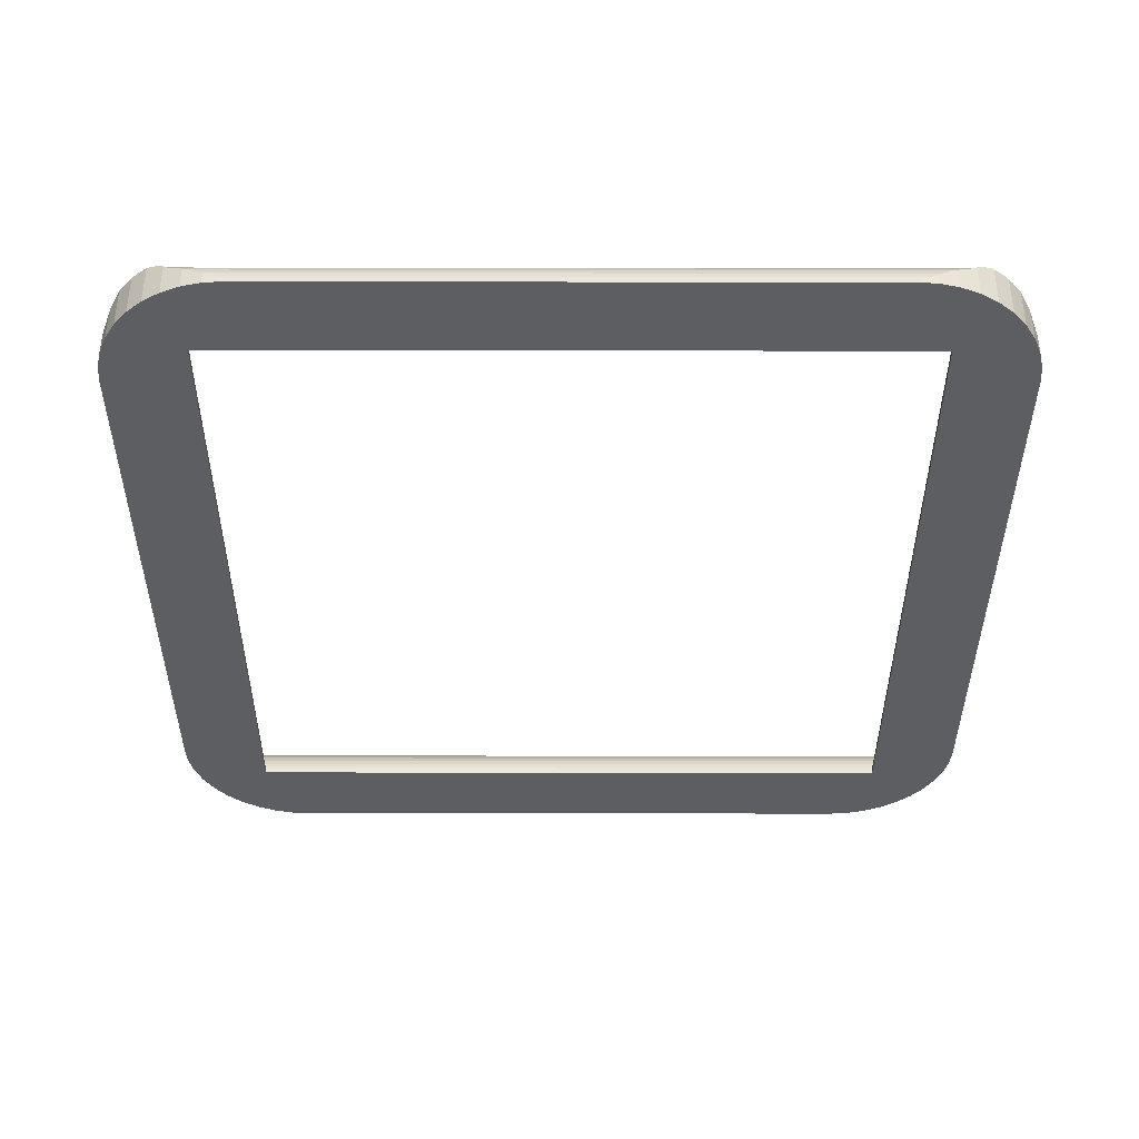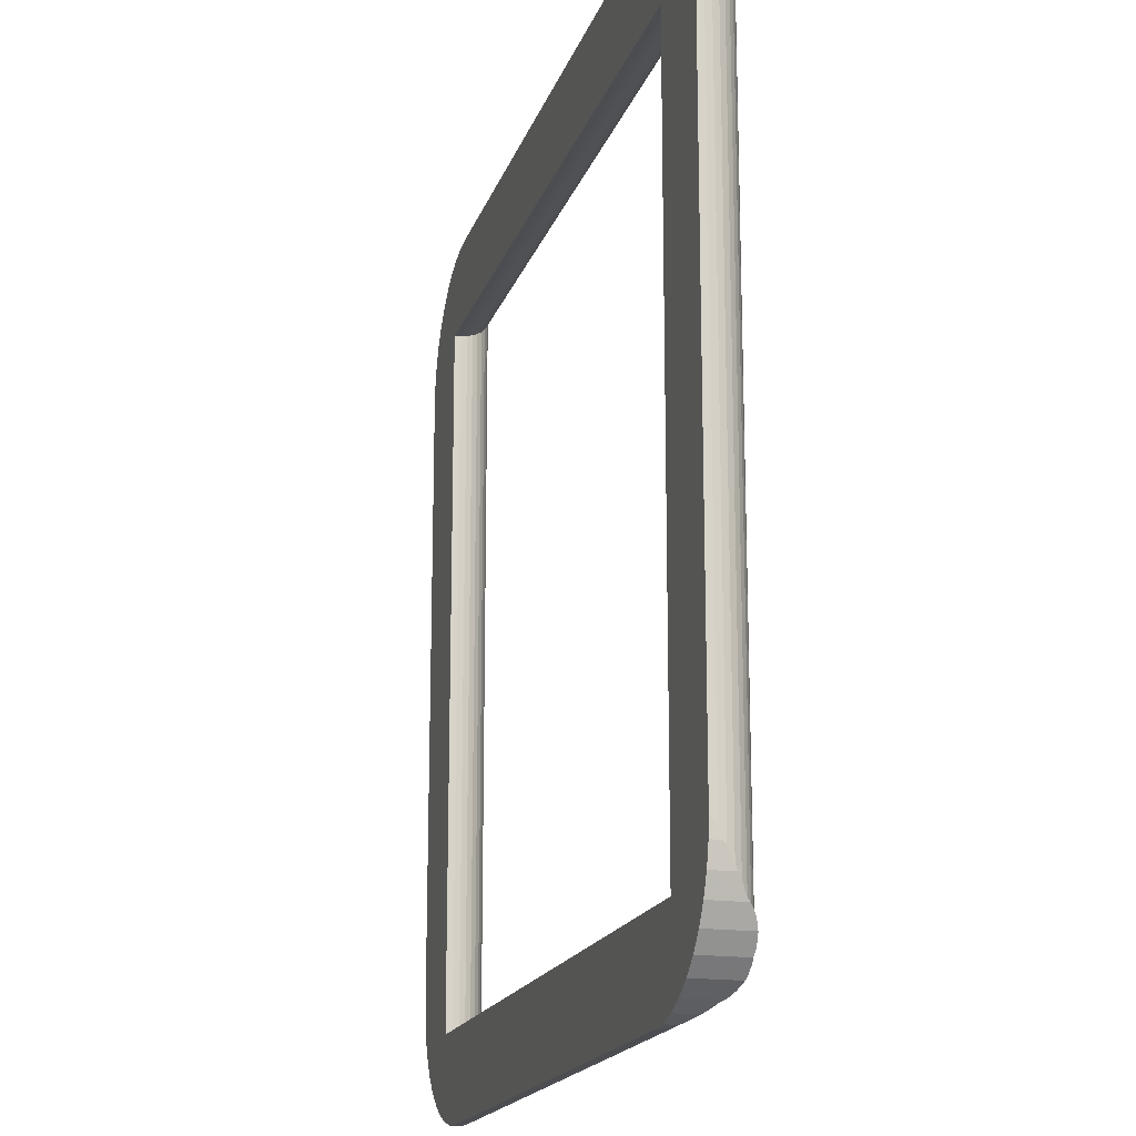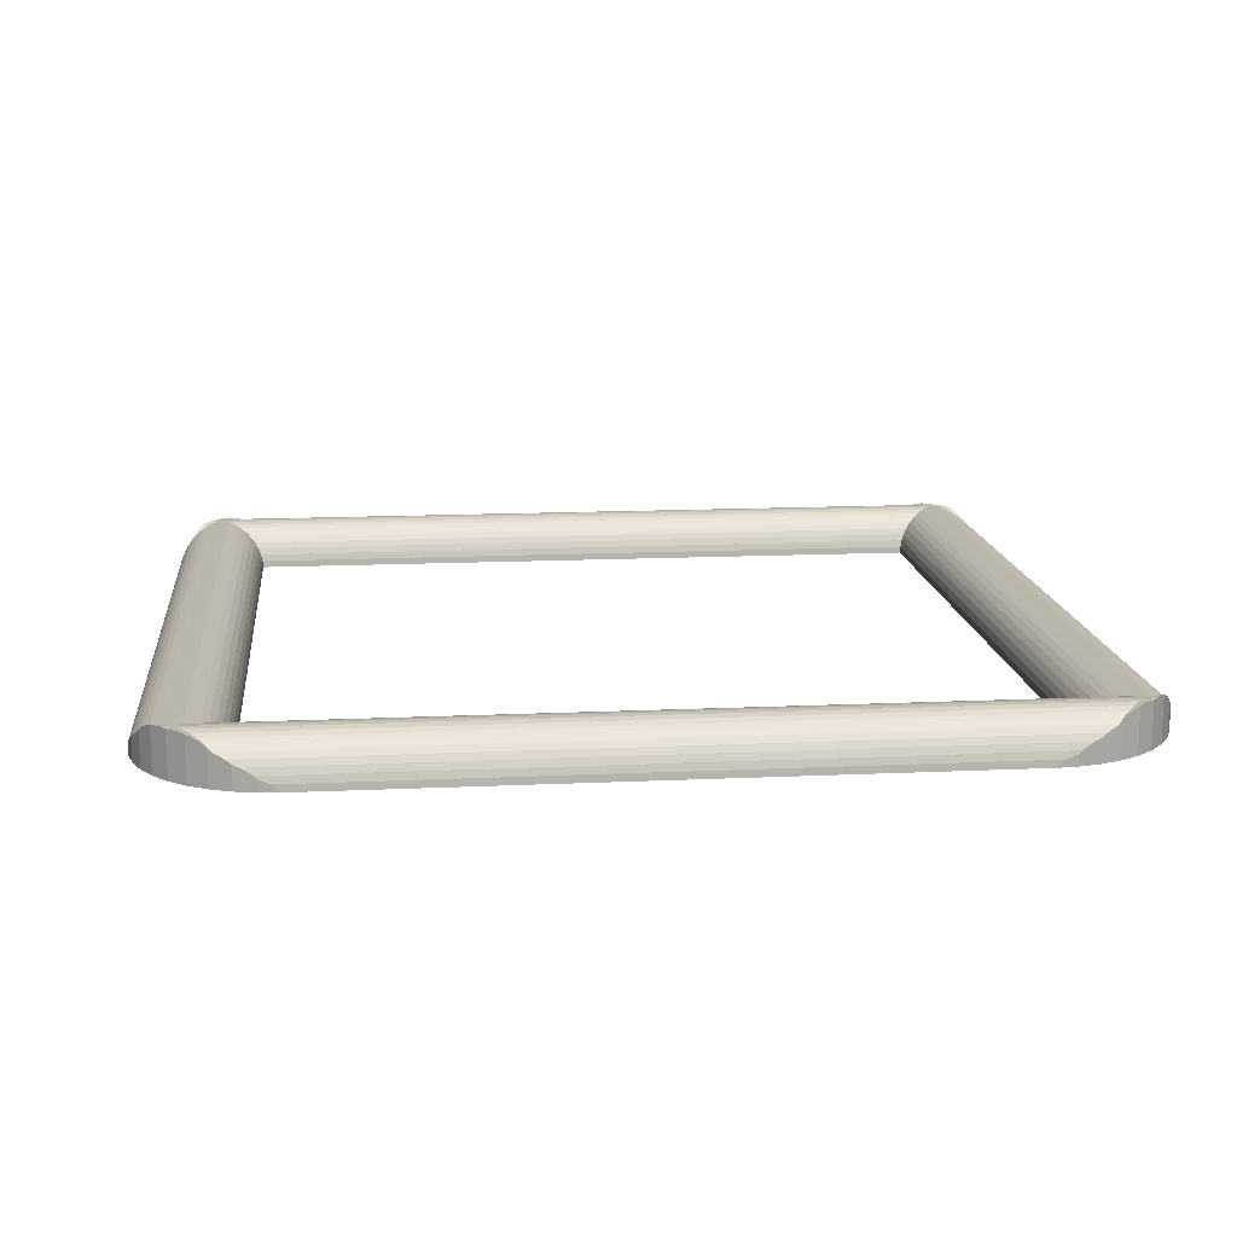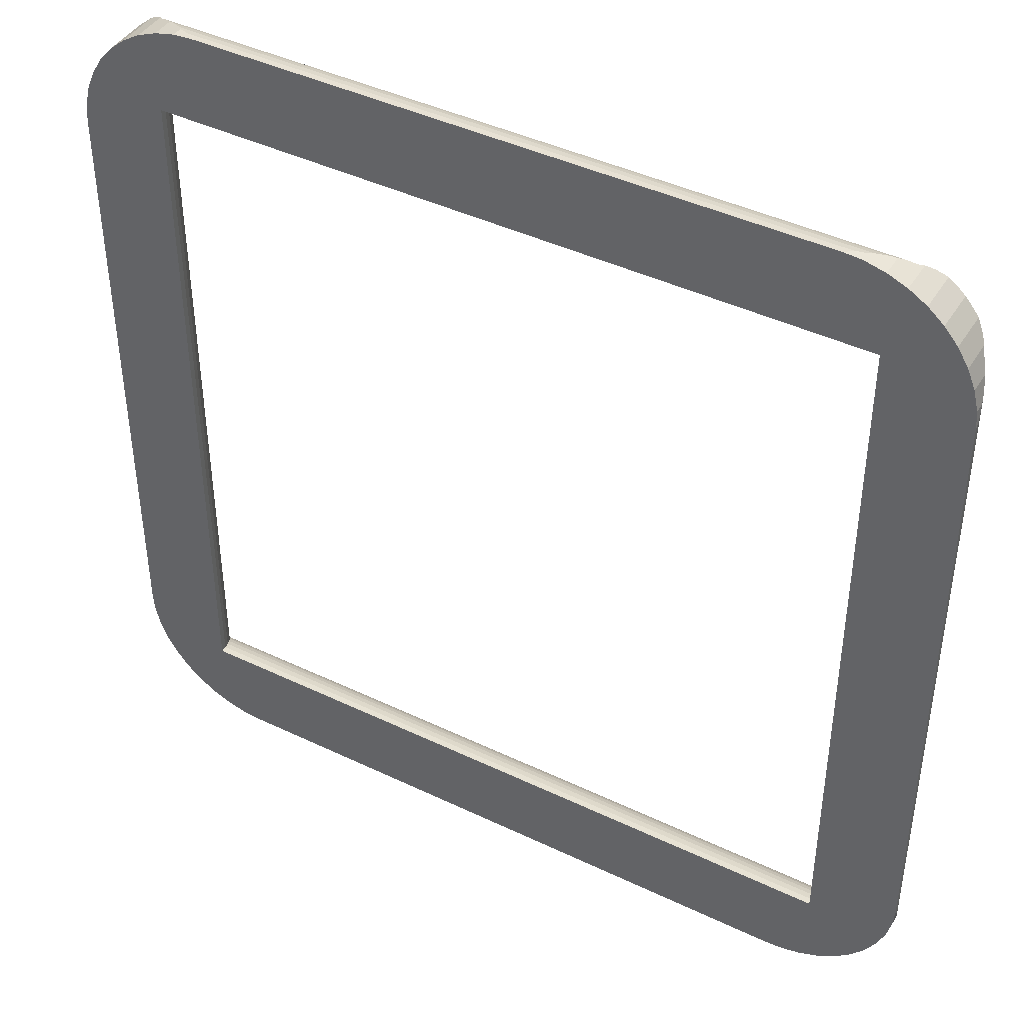
<metadata>
{"format":"obj","ext":"obj","renderer":"f3d","projection":"perspective","resolution":1024,"background":"white","views":[{"elev":-38.4,"azim":89.9,"up":"+Z"},{"elev":-17.6,"azim":-105.4,"up":"+Y"},{"elev":14.2,"azim":-95.9,"up":"+Z"},{"elev":43.0,"azim":-150.4,"up":"+Y"}]}
</metadata>
<code>
o obj_0
v 9.858 		7.931 		0.002
v 9.968 		7.473 		0.002
v 10 		7.07 		0.002
v 9.968 		7.473 		0.2368
v 9.987 		7.232 		0.156
v -9.988 		7.219 		0.156
v -9.999 		7.07 		0.002
v -9 		9 		1
v 9.858 		7.931 		0.5079
v 9.891 		7.794 		0.454
v 9.951 		7.544 		0.309
v -9.951 		7.544 		0.309
v -9.968 		7.473 		0.2387
v -8.843 		8.843 		0.988
v 9.809 		8.05 		0.588
v -9.891 		7.794 		0.454
v -9.858 		7.931 		0.5079
v -9.126 		9.126 		0.9903
v -9.126 		9.126 		0.002
v -9.968 		7.473 		0.002
v -9.858 		7.931 		0.002
v -9.233 		9 		1
v 8.049 		8.049 		0.309
v 8.012 		8.012 		0.156
v 8.001 		8.001 		0.002
v -9.707 		8.293 		0.707
v -9.709 		8.291 		0.7046
v -9.708 		8.293 		0.707
v -9.588 		8.412 		0.809
v -9.65 		8.412 		0.809
v -9.678 		8.366 		0.7696
v -9.454 		8.546 		0.891
v -9.568 		8.546 		0.891
v -9.309 		8.691 		0.951
v -9.479 		8.691 		0.951
v -9.156 		8.843 		0.988
v -9.432 		8.768 		0.9697
v 9.987 		-7.232 		0.156
v 10 		-7.07 		0.002
v -9.368 		8.843 		0.988
v -9.678 		8.366 		0.002
v -9.432 		8.768 		0.002
v 9.951 		-7.543 		0.309
v 9.968 		-7.473 		0.2368
v 9.891 		-7.793 		0.454
v 9.858 		-7.931 		0.5079
v 9.968 		-7.473 		0.002
v 9.858 		-7.931 		0.002
v -8.012 		-8.012 		0.156
v -8 		-8 		0.002
v -8.049 		-8.049 		0.309
v 9.809 		-8.049 		0.588
v -9.999 		-7.07 		0.002
v -9.988 		-7.219 		0.156
v -8.049 		-9.809 		0.588
v -7.931 		-9.858 		0.5079
v -7.793 		-9.891 		0.454
v -7.543 		-9.951 		0.309
v -7.473 		-9.968 		0.2387
v -7.219 		-9.988 		0.156
v -7.07 		-9.999 		0.002
v -7.473 		-9.968 		0.002
v -7.931 		-9.858 		0.002
v -9.968 		-7.473 		0.2387
v -9.951 		-7.543 		0.309
v -9.891 		-7.793 		0.454
v -9.858 		-7.931 		0.5079
v 9.707 		-8.293 		0.707
v 9.709 		-8.291 		0.7046
v 9.709 		-8.293 		0.707
v -9.858 		-7.931 		0.002
v -9.968 		-7.473 		0.002
v 8.293 		-9.707 		0.707
v 8.293 		-9.708 		0.707
v -9.809 		-8.049 		0.588
v 8.843 		-9.156 		0.988
v 8.843 		-9.368 		0.988
v 9 		-9.233 		1
v 9 		-9 		1
v 8.768 		-9.432 		0.9697
v 9.126 		-9.126 		0.9903
v -9.809 		8.05 		0.588
v 7.931 		9.858 		0.5079
v 7.794 		9.891 		0.454
v 9.234 		-9 		1
v 7.544 		9.951 		0.309
v 7.473 		9.968 		0.2368
v 7.473 		9.968 		0.002
v 7.931 		9.858 		0.002
v 8.691 		-9.309 		0.951
v 8.691 		-9.479 		0.951
v 8.546 		-9.568 		0.891
v 8.546 		-9.454 		0.891
v 8.843 		9.156 		0.988
v 9 		9 		1
v 8.843 		8.843 		0.988
v 9 		9.234 		1
v 8.843 		9.368 		0.988
v 8.412 		-9.588 		0.809
v 8.412 		-9.65 		0.809
v 8.366 		-9.678 		0.7696
v 8.691 		9.309 		0.951
v 7.232 		9.987 		0.156
v 8.291 		-9.709 		0.7046
v 7.07 		10 		0.002
v 8.691 		8.691 		0.951
v 8.05 		-9.809 		0.588
v 8.768 		9.432 		0.9697
v 7.794 		-9.891 		0.454
v 7.931 		-9.858 		0.5079
v 8.691 		9.479 		0.951
v 7.544 		-9.951 		0.309
v 7.473 		-9.968 		0.2387
v 7.931 		-9.858 		0.002
v 7.473 		-9.968 		0.002
v 8.546 		9.454 		0.891
v 8.546 		8.546 		0.891
v 8.546 		9.568 		0.891
v 8.412 		-8.412 		0.809
v 8.412 		9.588 		0.809
v 9.588 		-8.412 		0.809
v 8.412 		8.412 		0.809
v 7.219 		-9.988 		0.156
v 7.07 		-9.999 		0.002
v 8.412 		9.65 		0.809
v 9.65 		-8.412 		0.809
v 9.678 		-8.366 		0.7696
v 8.366 		9.678 		0.7696
v 8.546 		-8.546 		0.891
v 9.454 		-8.546 		0.891
v 9.709 		8.291 		0.7046
v 9.709 		8.293 		0.707
v 9.707 		8.293 		0.707
v 9.678 		8.366 		0.7696
v 9.65 		8.412 		0.809
v 9.568 		8.546 		0.891
v 9.568 		-8.546 		0.891
v 9.588 		8.412 		0.809
v 8.691 		-8.691 		0.951
v 9.479 		8.691 		0.951
v 9.309 		-8.691 		0.951
v 9.432 		8.768 		0.9697
v 9.454 		8.546 		0.891
v 9.368 		8.843 		0.988
v 9.234 		9 		1
v 9.309 		8.691 		0.951
v -8.109 		-8.109 		0.454
v -8.191 		-8.191 		0.588
v -8.293 		-8.293 		0.707
v -9.707 		-8.293 		0.707
v -9.709 		-8.291 		0.7046
v 9.479 		-8.691 		0.951
v 8.843 		-8.843 		0.988
v 9.156 		-8.843 		0.988
v 9.432 		-8.768 		0.9697
v 9.368 		-8.843 		0.988
v 9.678 		-8.366 		0.002
v 9.432 		-8.768 		0.002
v 9.126 		-9.126 		0.002
v 8.768 		-9.432 		0.002
v 8.366 		-9.678 		0.002
v 8.012 		-8.012 		0.156
v 8.001 		-8 		0.002
v 8.049 		-8.049 		0.309
v 8.109 		-8.109 		0.454
v 8.191 		-8.191 		0.588
v 8.293 		-8.293 		0.707
v 9.156 		8.843 		0.988
v -9.708 		-8.293 		0.707
v 9.126 		9.126 		0.9903
v -8.049 		9.809 		0.588
v -7.793 		9.891 		0.454
v -7.931 		9.858 		0.5079
v -7.543 		9.951 		0.309
v 8.366 		9.678 		0.002
v 8.768 		9.432 		0.002
v 9.126 		9.126 		0.002
v 9.432 		8.768 		0.002
v 9.678 		8.366 		0.002
v -7.232 		9.987 		0.156
v -7.473 		9.968 		0.2368
v -7.07 		10 		0.002
v -7.931 		9.858 		0.002
v -7.473 		9.968 		0.002
v 8.293 		9.707 		0.707
v 8.05 		9.809 		0.588
v -8.012 		8.012 		0.156
v -8 		8.001 		0.002
v 8.293 		8.293 		0.707
v -8.049 		8.049 		0.309
v 8.293 		9.709 		0.707
v -9 		-9.233 		1
v -8.843 		-9.368 		0.988
v -8.843 		-9.156 		0.988
v -9 		-9 		1
v -8.768 		-9.432 		0.9697
v -8.843 		9.156 		0.988
v -8.843 		9.368 		0.988
v -9 		9.234 		1
v -8.768 		9.432 		0.9697
v 8.291 		9.709 		0.7046
v -8.691 		9.309 		0.951
v -8.691 		9.479 		0.951
v -9.126 		-9.126 		0.9903
v -8.546 		9.568 		0.891
v 8.191 		8.191 		0.588
v -8.546 		9.454 		0.891
v -9.233 		-9 		1
v -8.412 		9.588 		0.809
v -8.412 		9.65 		0.809
v -8.691 		-9.479 		0.951
v 8.109 		8.109 		0.454
v -8.691 		-9.309 		0.951
v -8.366 		9.678 		0.7696
v -8.546 		-9.568 		0.891
v -8.293 		9.707 		0.707
v -8.293 		9.709 		0.707
v -8.291 		9.709 		0.7046
v -8.546 		-9.454 		0.891
v -8.768 		9.432 		0.002
v -8.366 		9.678 		0.002
v -8.412 		-9.65 		0.809
v -8.412 		-9.588 		0.809
v -8.366 		-9.678 		0.7696
v -8.109 		8.109 		0.454
v -8.293 		-9.708 		0.707
v -8.293 		-9.707 		0.707
v -8.191 		8.191 		0.588
v -8.293 		8.293 		0.707
v -8.291 		-9.709 		0.7046
v -8.412 		8.412 		0.809
v -8.546 		8.546 		0.891
v -8.412 		-8.412 		0.809
v -8.691 		8.691 		0.951
v -9.588 		-8.412 		0.809
v -9.678 		-8.366 		0.7696
v -9.65 		-8.412 		0.809
v -8.546 		-8.546 		0.891
v -9.454 		-8.546 		0.891
v -9.568 		-8.546 		0.891
v -8.691 		-8.691 		0.951
v -9.309 		-8.691 		0.951
v -9.479 		-8.691 		0.951
v -8.843 		-8.843 		0.988
v -9.156 		-8.843 		0.988
v -9.432 		-8.768 		0.9697
v -9.368 		-8.843 		0.988
v -8.366 		-9.678 		0.002
v -8.768 		-9.432 		0.002
v -9.126 		-9.126 		0.002
v -9.432 		-8.768 		0.002
v -9.678 		-8.366 		0.002
g group_0_16089887
f 2 4 5
f 2 5 3
f 4 2 1
f 9 10 1
f 10 11 1
f 4 1 11
f 12 13 6
f 15 9 179
f 1 179 9
f 16 75 17
f 199 19 18
f 19 22 18
f 12 21 13
f 16 21 12
f 17 21 16
f 20 13 21
f 13 20 6
f 7 6 20
f 8 18 22
f 1 2 25
f 2 3 25
f 26 28 27
f 28 26 31
f 26 29 31
f 30 31 29
f 30 29 33
f 32 33 29
f 32 35 33
f 34 35 32
f 35 34 37
f 20 188 7
f 37 34 40
f 36 40 34
f 22 40 36
f 8 22 36
f 47 163 39
f 19 220 188
f 40 19 37
f 22 19 40
f 42 37 19
f 30 42 31
f 33 42 30
f 35 42 33
f 37 42 35
f 41 31 42
f 17 82 41
f 28 41 27
f 31 41 28
f 38 43 44
f 20 21 188
f 47 44 48
f 44 43 48
f 45 48 43
f 46 48 45
f 44 47 38
f 39 38 47
f 53 54 7
f 248 50 63
f 47 48 163
f 57 109 56
f 60 58 59
f 63 50 62
f 61 62 50
f 55 248 56
f 63 56 248
f 53 72 54
f 62 59 63
f 59 58 63
f 57 63 58
f 56 63 57
f 61 60 62
f 59 62 60
f 71 72 50
f 251 252 50
f 64 65 54
f 69 157 52
f 68 70 69
f 53 50 72
f 70 68 127
f 121 127 68
f 72 64 54
f 71 67 66
f 71 66 65
f 71 65 64
f 71 64 72
f 157 163 48
f 52 157 46
f 48 46 157
f 69 70 157
f 127 157 70
f 74 104 161
f 76 77 78
f 76 78 79
f 26 27 150
f 76 90 77
f 78 81 79
f 80 159 77
f 82 150 27
f 81 85 79
f 242 34 32
f 242 36 34
f 91 80 90
f 80 77 90
f 90 93 91
f 27 41 82
f 41 21 17
f 86 89 87
f 84 89 86
f 83 89 84
f 88 87 89
f 78 77 159
f 42 19 188
f 92 91 93
f 93 99 92
f 89 25 88
f 98 94 97
f 95 97 94
f 100 92 99
f 105 88 25
f 99 73 101
f 99 101 100
f 101 160 100
f 92 160 91
f 74 101 73
f 103 86 87
f 73 104 74
f 104 107 161
f 87 88 103
f 105 103 88
f 108 102 98
f 108 111 102
f 94 98 102
f 113 115 114
f 110 109 114
f 109 112 114
f 113 114 112
f 107 110 161
f 114 161 110
f 118 116 111
f 102 111 116
f 123 113 112
f 118 125 120
f 116 118 120
f 115 163 114
f 115 113 123
f 115 123 124
f 125 128 120
f 126 127 121
f 131 132 133
f 244 14 195
f 135 138 134
f 132 134 133
f 126 121 137
f 121 130 137
f 133 134 138
f 135 136 138
f 136 140 143
f 82 17 75
f 151 150 82
f 75 151 82
f 150 235 26
f 134 178 135
f 136 135 178
f 32 239 242
f 136 143 138
f 144 146 142
f 244 234 14
f 142 140 178
f 178 177 142
f 149 228 229
f 188 25 187
f 115 124 163
f 140 146 143
f 140 142 146
f 73 55 104
f 71 252 67
f 171 218 186
f 84 171 83
f 75 67 252
f 151 75 252
f 186 83 171
f 107 55 110
f 137 130 152
f 130 141 152
f 96 95 14
f 244 153 241
f 244 79 153
f 156 155 141
f 152 141 155
f 141 154 156
f 107 104 55
f 55 56 109
f 60 123 58
f 154 79 85
f 154 85 156
f 159 160 163
f 158 159 163
f 161 163 160
f 114 163 161
f 161 101 74
f 101 161 160
f 80 91 160
f 92 100 160
f 232 117 106
f 80 160 159
f 81 78 159
f 156 159 155
f 158 155 159
f 156 85 159
f 81 159 85
f 157 127 158
f 127 126 158
f 126 137 158
f 152 158 137
f 155 158 152
f 162 24 25
f 180 174 103
f 182 180 105
f 25 188 105
f 182 105 188
f 24 187 25
f 187 24 23
f 8 95 94
f 149 167 166
f 120 209 116
f 167 149 119
f 157 158 163
f 79 194 76
f 174 84 86
f 213 90 194
f 76 194 90
f 86 103 174
f 93 90 213
f 103 105 180
f 144 168 146
f 95 168 145
f 144 145 168
f 144 177 145
f 151 169 150
f 162 164 24
f 188 50 7
f 177 170 145
f 170 95 145
f 66 67 16
f 29 26 235
f 95 170 97
f 29 235 32
f 239 32 235
f 184 182 188
f 120 216 209
f 171 84 173
f 172 173 84
f 84 174 172
f 177 178 25
f 179 25 178
f 1 25 179
f 176 177 25
f 174 180 181
f 23 164 212
f 148 228 149
f 179 134 132
f 179 132 131
f 131 15 179
f 23 24 164
f 228 148 147
f 221 188 220
f 134 179 178
f 140 136 178
f 184 181 180
f 184 180 182
f 38 3 5
f 183 173 172
f 183 172 174
f 183 174 181
f 183 181 184
f 144 142 177
f 11 43 5
f 53 7 50
f 171 173 221
f 183 221 173
f 98 177 108
f 97 177 98
f 170 177 97
f 176 108 177
f 10 45 11
f 6 7 54
f 54 65 6
f 12 6 65
f 66 16 65
f 12 65 16
f 125 176 128
f 118 176 125
f 111 176 118
f 108 176 111
f 175 128 176
f 75 16 67
f 228 206 189
f 189 122 229
f 139 106 117
f 185 216 120
f 185 201 216
f 186 216 201
f 183 184 188
f 190 225 51
f 147 51 225
f 190 51 49
f 188 49 50
f 187 190 49
f 49 188 187
f 232 122 117
f 229 233 149
f 50 250 251
f 14 106 96
f 23 190 187
f 8 14 95
f 169 151 252
f 120 128 185
f 191 185 128
f 23 225 190
f 192 193 194
f 192 194 195
f 21 41 188
f 41 42 188
f 196 213 193
f 197 198 199
f 200 198 202
f 197 202 198
f 203 200 202
f 195 204 192
f 202 207 203
f 205 220 203
f 200 19 198
f 225 212 206
f 206 228 225
f 102 202 94
f 197 94 202
f 191 201 185
f 205 203 207
f 207 209 205
f 207 202 116
f 195 208 204
f 102 116 202
f 210 205 209
f 196 211 213
f 194 193 213
f 209 216 214
f 209 214 210
f 215 219 211
f 116 209 207
f 192 250 193
f 201 175 186
f 217 214 216
f 212 225 23
f 214 220 210
f 216 218 217
f 213 211 219
f 218 221 217
f 222 223 215
f 89 175 25
f 175 176 25
f 216 186 218
f 211 249 215
f 186 175 83
f 89 83 175
f 191 175 201
f 128 175 191
f 183 188 221
f 221 214 217
f 221 218 171
f 200 203 220
f 220 205 210
f 220 214 221
f 4 11 5
f 199 198 19
f 19 200 220
f 199 8 197
f 199 18 8
f 94 197 8
f 219 215 223
f 226 227 224
f 222 224 223
f 133 52 131
f 223 224 227
f 232 238 233
f 147 225 228
f 43 11 45
f 15 45 9
f 231 232 233
f 231 233 229
f 226 230 227
f 229 228 189
f 229 122 231
f 122 232 231
f 8 195 14
f 234 232 106
f 106 14 234
f 148 149 166
f 38 5 43
f 139 241 153
f 93 213 219
f 219 99 93
f 237 235 236
f 169 236 150
f 58 112 109
f 150 236 235
f 79 95 153
f 139 153 106
f 49 162 50
f 51 164 49
f 238 232 234
f 109 57 58
f 60 124 123
f 163 50 162
f 237 240 235
f 240 239 235
f 241 234 244
f 10 9 45
f 52 46 15
f 241 238 234
f 15 131 52
f 36 242 245
f 130 143 146
f 245 195 36
f 112 58 123
f 51 147 164
f 119 117 122
f 79 195 194
f 240 243 239
f 243 242 239
f 119 233 129
f 238 129 233
f 238 241 129
f 139 129 241
f 163 124 50
f 99 219 223
f 223 227 99
f 73 99 227
f 227 230 73
f 55 73 230
f 109 110 55
f 124 60 61
f 61 50 124
f 162 49 164
f 165 164 147
f 148 166 165
f 148 165 147
f 119 149 233
f 247 242 246
f 243 246 242
f 247 245 242
f 195 8 36
f 141 130 146
f 79 244 195
f 247 208 245
f 195 245 208
f 250 50 249
f 248 249 50
f 71 50 252
f 39 163 3
f 252 236 169
f 167 119 189
f 167 189 166
f 251 246 243
f 251 243 240
f 251 240 237
f 251 237 236
f 251 236 252
f 206 212 166
f 250 204 208
f 250 208 247
f 251 250 246
f 247 246 250
f 162 25 163
f 249 196 250
f 196 193 250
f 204 250 192
f 38 39 3
f 248 224 249
f 224 222 249
f 196 249 211
f 222 215 249
f 45 15 46
f 55 230 248
f 230 226 248
f 224 248 226
f 133 69 52
f 68 69 133
f 121 68 138
f 133 138 68
f 121 138 130
f 143 130 138
f 25 3 163
f 96 153 95
f 96 106 153
f 129 139 117
f 129 117 119
f 146 168 141
f 154 141 168
f 154 168 79
f 95 79 168
f 122 189 119
f 206 166 189
f 212 165 166
f 165 212 164

</code>
